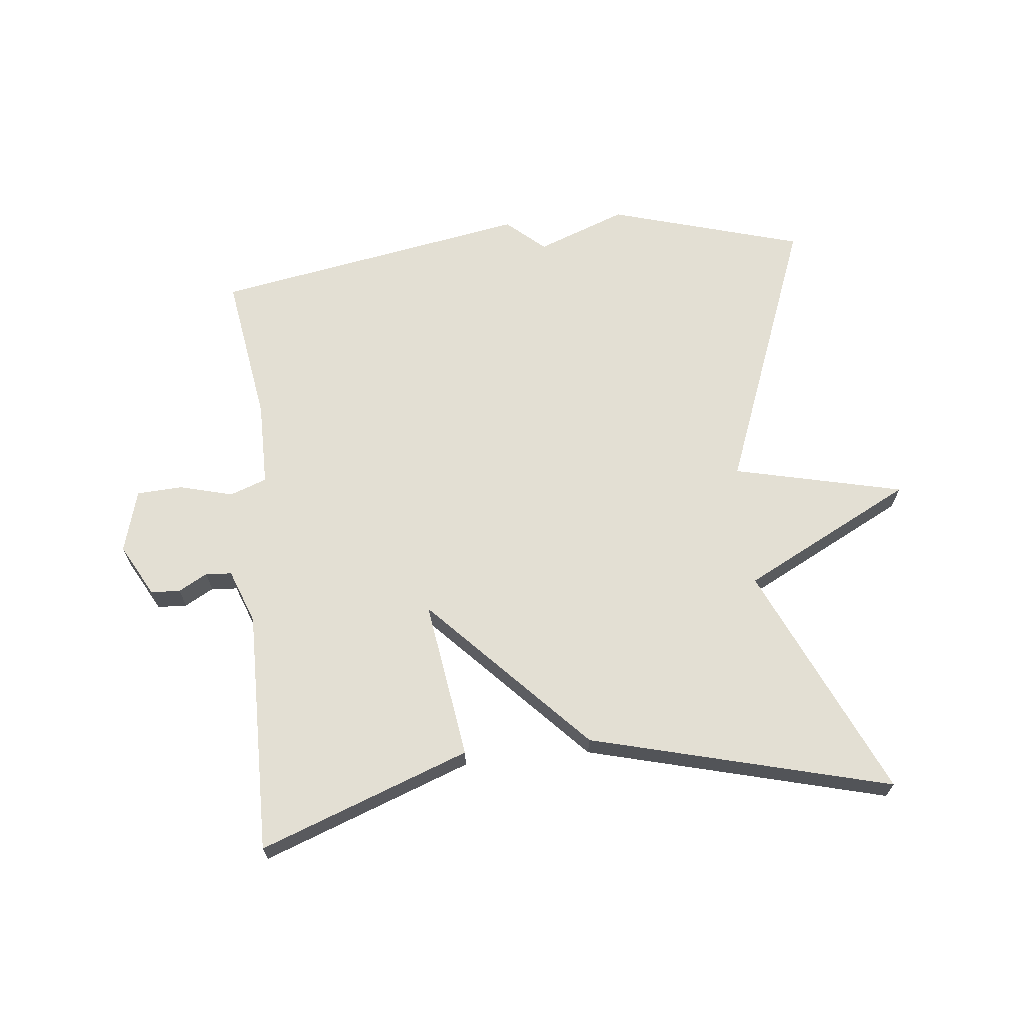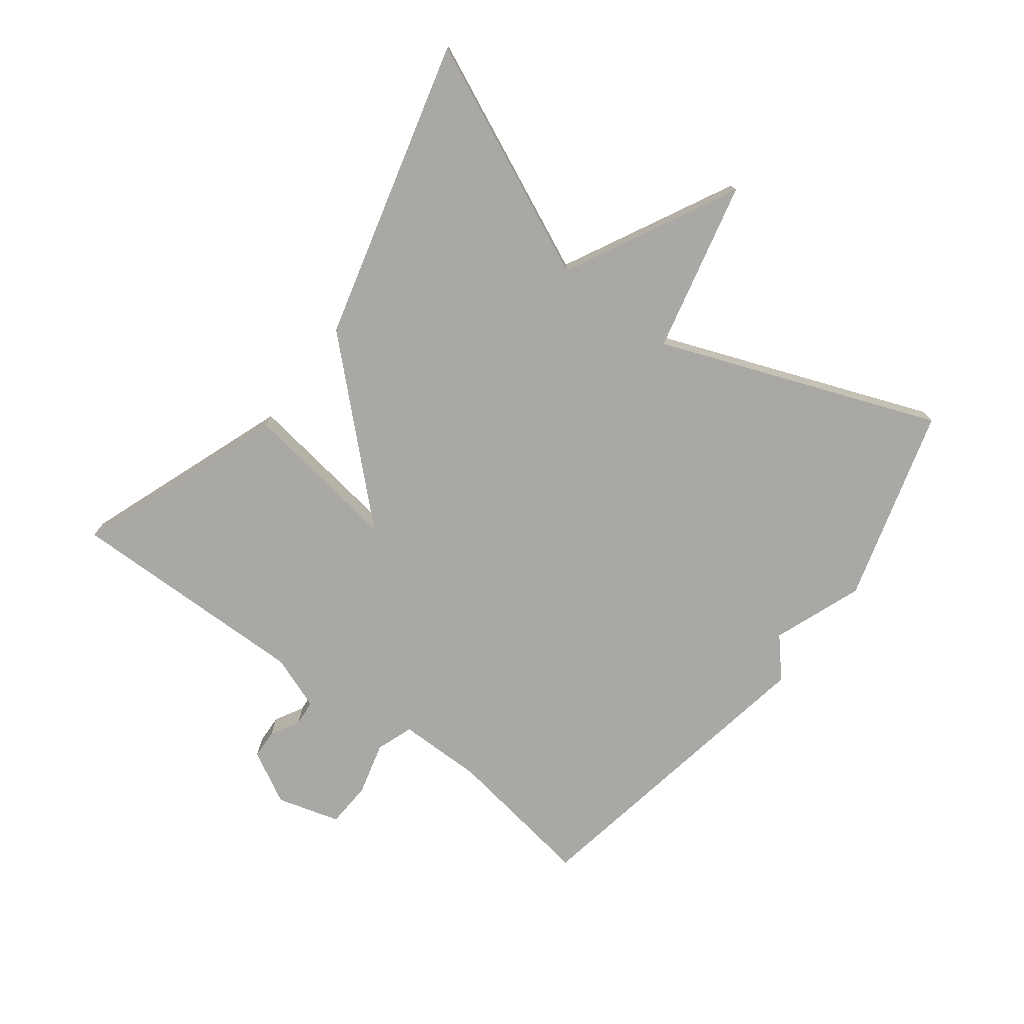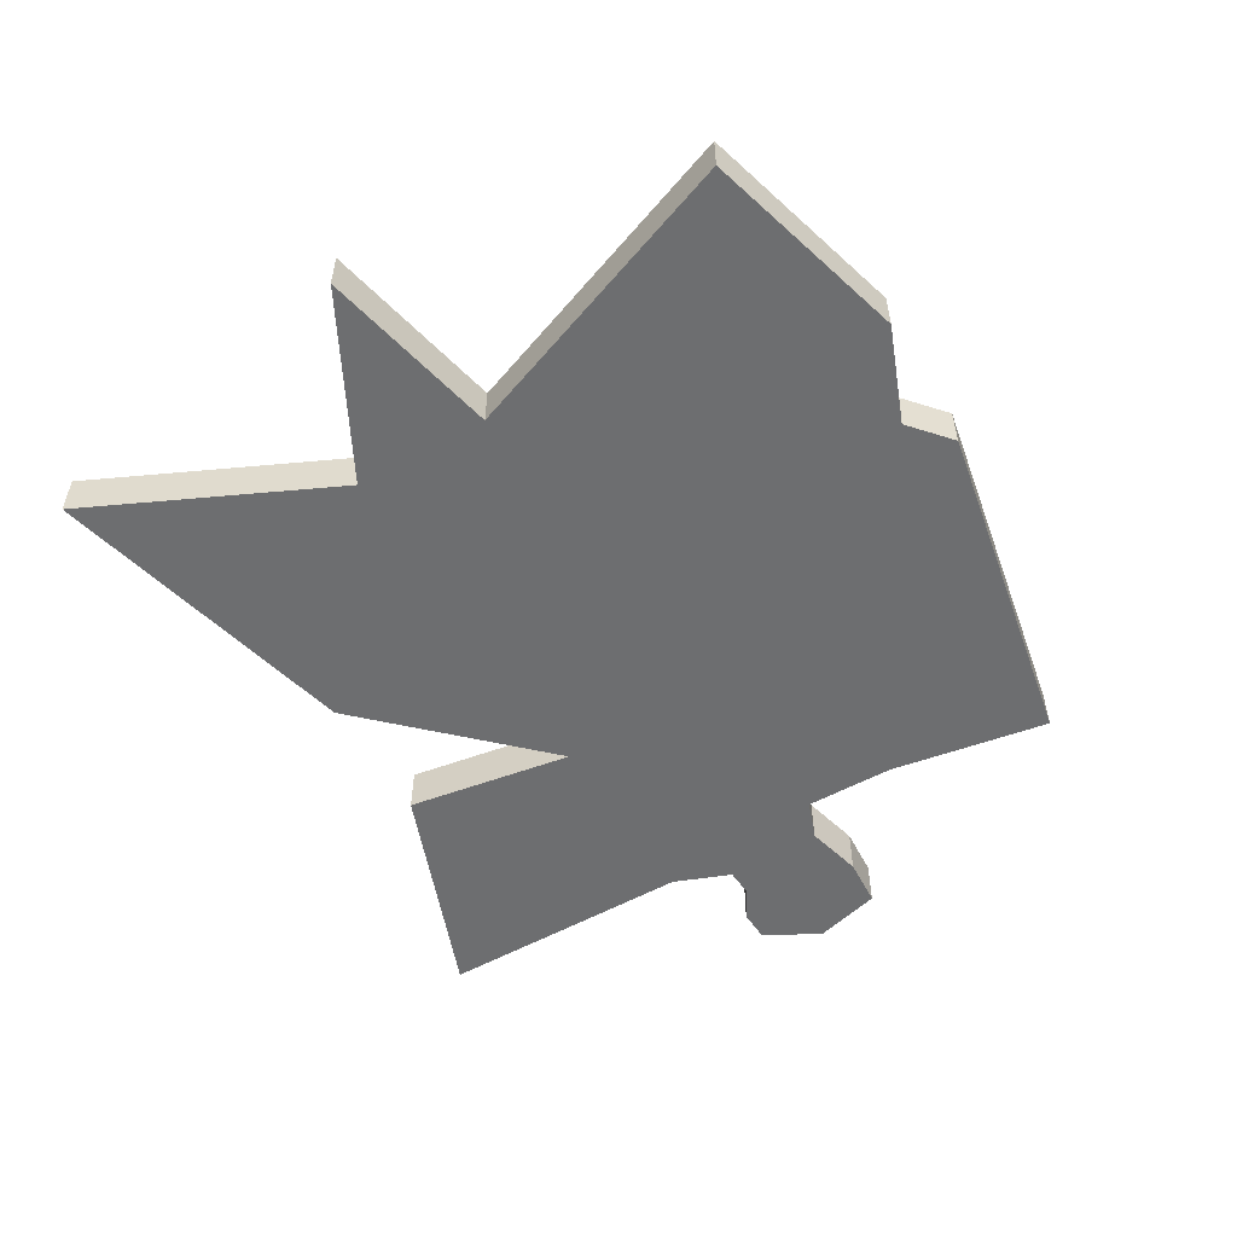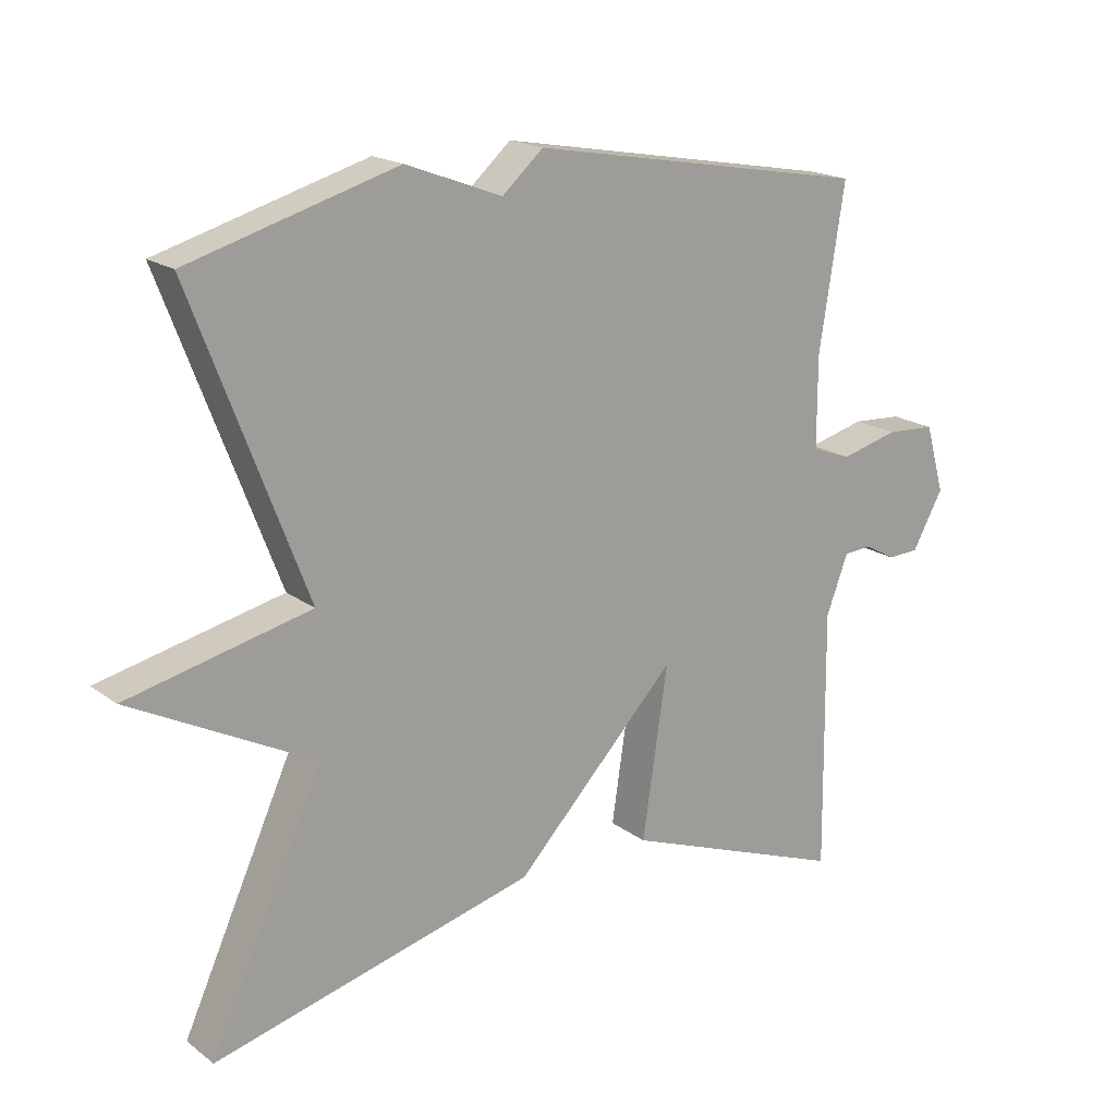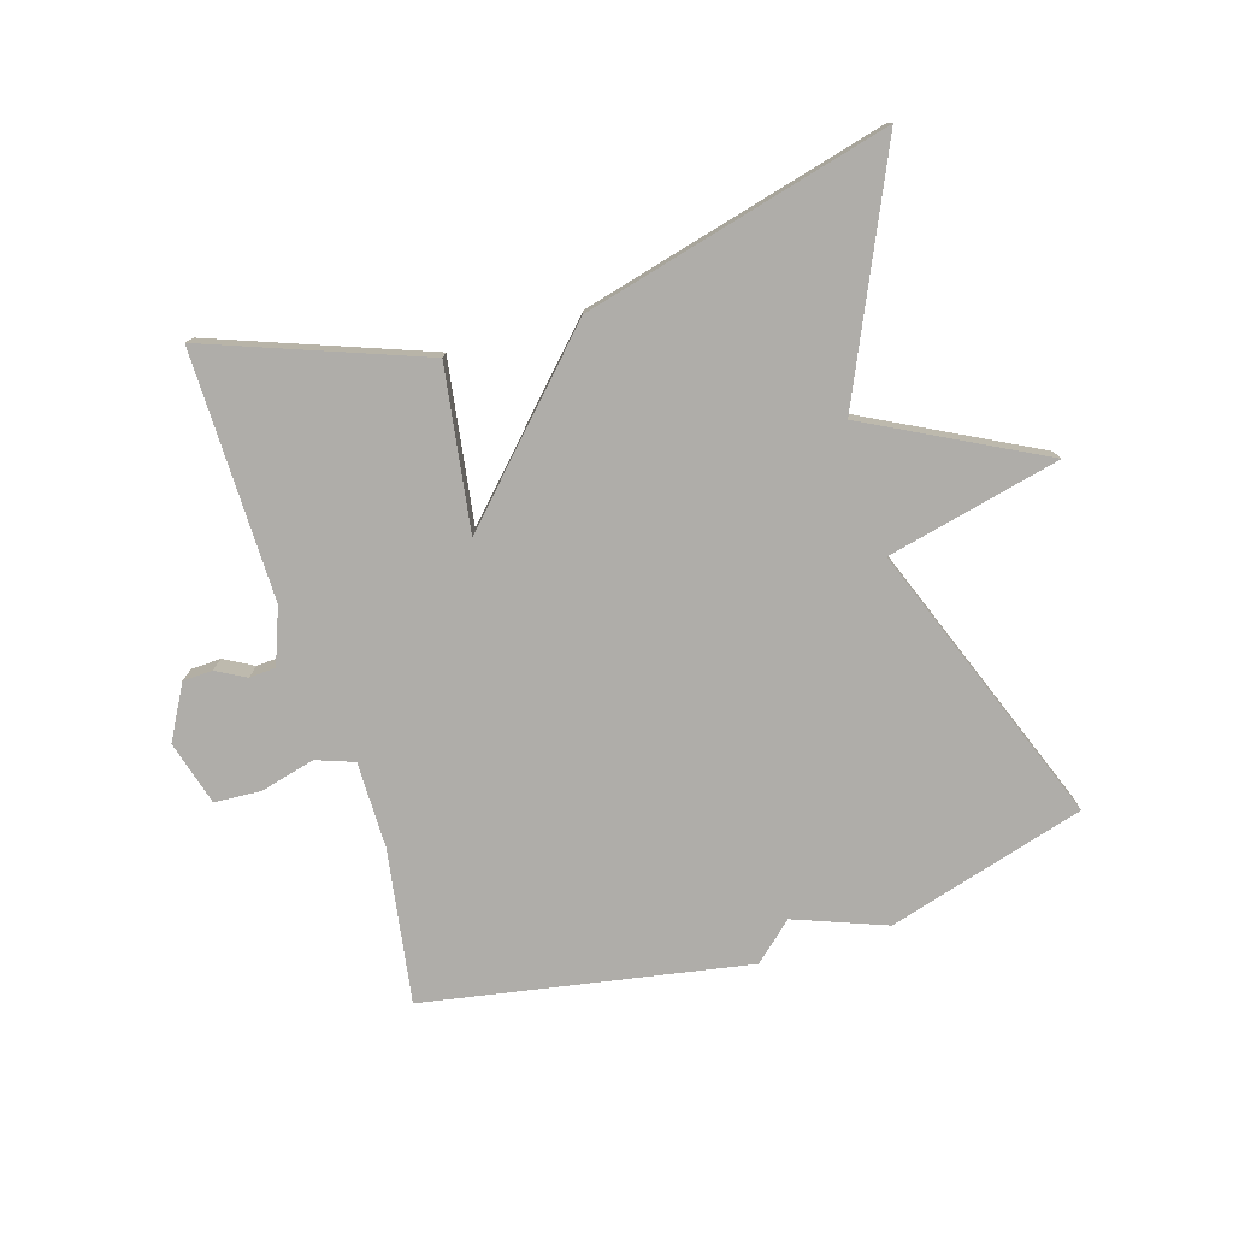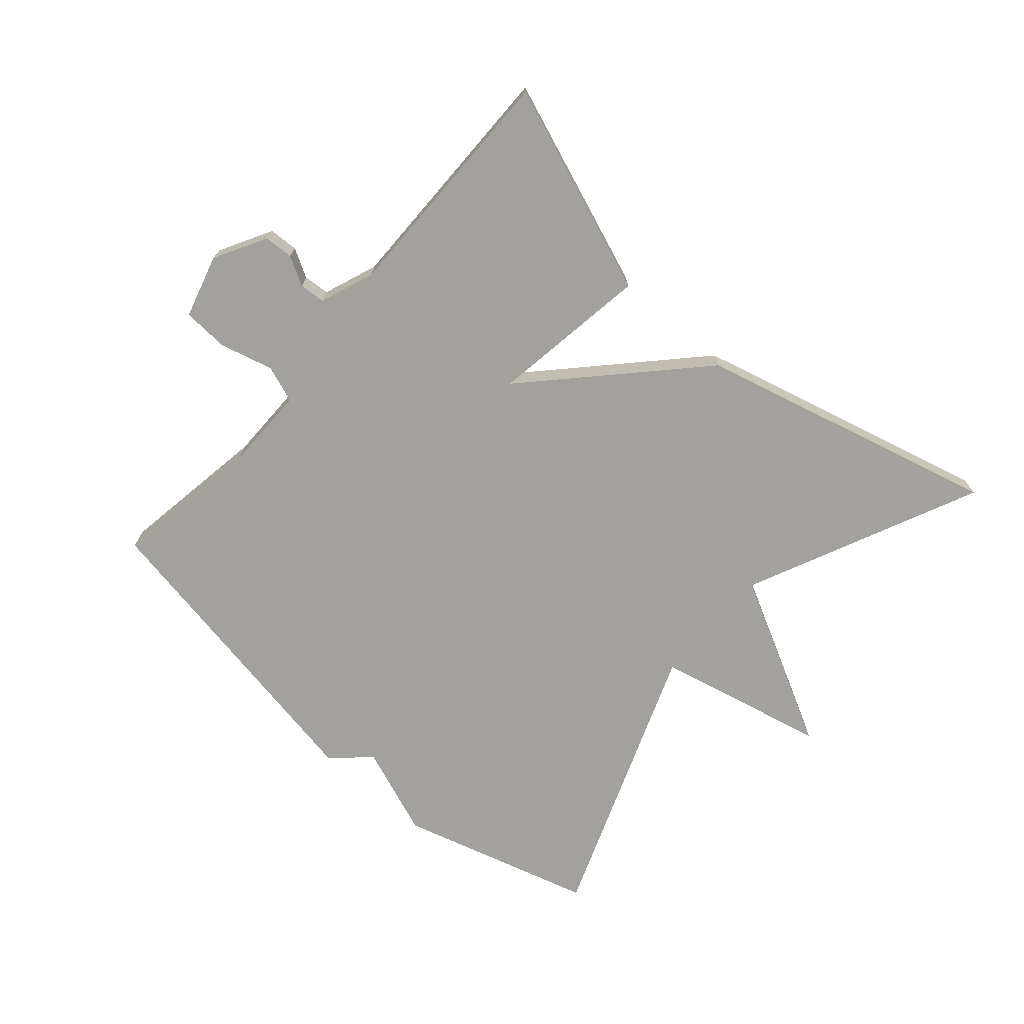
<metadata>
{"format":"obj","ext":"obj","renderer":"f3d","projection":"perspective","resolution":1024,"background":"white","views":[{"elev":66.9,"azim":174.1,"up":"+Y"},{"elev":-74.9,"azim":-127.0,"up":"+Y"},{"elev":-54.2,"azim":-60.0,"up":"+Y"},{"elev":18.4,"azim":-35.8,"up":"+Z"},{"elev":-77.4,"azim":-163.0,"up":"+Y"},{"elev":-72.1,"azim":138.8,"up":"+Y"}]}
</metadata>
<code>
v 0.5 0.07 -0.5
v 0.171 0.07 -0.378
v 0.208 0.07 -0.129
v -0.029 0.07 -0.378
v -0.5 0.07 -0.5
v -0.334 0.07 -0.135
v -0.601 0.07 0.003
v -0.334 0.07 0.065
v -0.5 0.07 0.5
v -0.196 0.07 0.588
v -0.056 0.07 0.535
v 0.004 0.07 0.588
v 0.5 0.07 0.5
v 0.463 0.07 0.264
v 0.463 0.07 0.131
v 0.521 0.07 0.11
v 0.605 0.07 0.132
v 0.677 0.07 0.128
v 0.705 0.07 0.029
v 0.66 0.07 -0.053
v 0.614 0.07 -0.055
v 0.569 0.07 -0.03
v 0.528 0.07 -0.033
v 0.496 0.07 -0.118
v 0.5 0 -0.5
v 0.171 0 -0.378
v 0.208 0 -0.129
v -0.029 0 -0.378
v -0.5 0 -0.5
v -0.334 0 -0.135
v -0.601 0 0.003
v -0.334 0 0.065
v -0.5 0 0.5
v -0.196 0 0.588
v -0.056 0 0.535
v 0.004 0 0.588
v 0.5 0 0.5
v 0.463 0 0.264
v 0.463 0 0.131
v 0.521 0 0.11
v 0.605 0 0.132
v 0.677 0 0.128
v 0.705 0 0.029
v 0.66 0 -0.053
v 0.614 0 -0.055
v 0.569 0 -0.03
v 0.528 0 -0.033
v 0.496 0 -0.118
f 20 21 22
f 19 20 22
f 18 19 22
f 17 18 22
f 16 17 22
f 15 16 22 23
f 11 12 13 14
f 11 14 15
f 10 11 15
f 9 10 15
f 8 9 15
f 15 23 24
f 8 15 24
f 7 8 24
f 6 7 24
f 3 4 5 6
f 1 2 3
f 24 1 3
f 3 6 24
f 46 45 44
f 46 44 43
f 46 43 42
f 46 42 41
f 46 41 40
f 47 46 40 39
f 38 37 36 35
f 39 38 35
f 39 35 34
f 39 34 33
f 39 33 32
f 48 47 39
f 48 39 32
f 48 32 31
f 48 31 30
f 30 29 28 27
f 27 26 25
f 27 25 48
f 48 30 27
f 1 25 26 2
f 2 26 27 3
f 3 27 28 4
f 4 28 29 5
f 5 29 30 6
f 6 30 31 7
f 7 31 32 8
f 8 32 33 9
f 9 33 34 10
f 10 34 35 11
f 11 35 36 12
f 12 36 37 13
f 13 37 38 14
f 14 38 39 15
f 15 39 40 16
f 16 40 41 17
f 17 41 42 18
f 18 42 43 19
f 19 43 44 20
f 20 44 45 21
f 21 45 46 22
f 22 46 47 23
f 23 47 48 24
f 24 48 25 1

</code>
